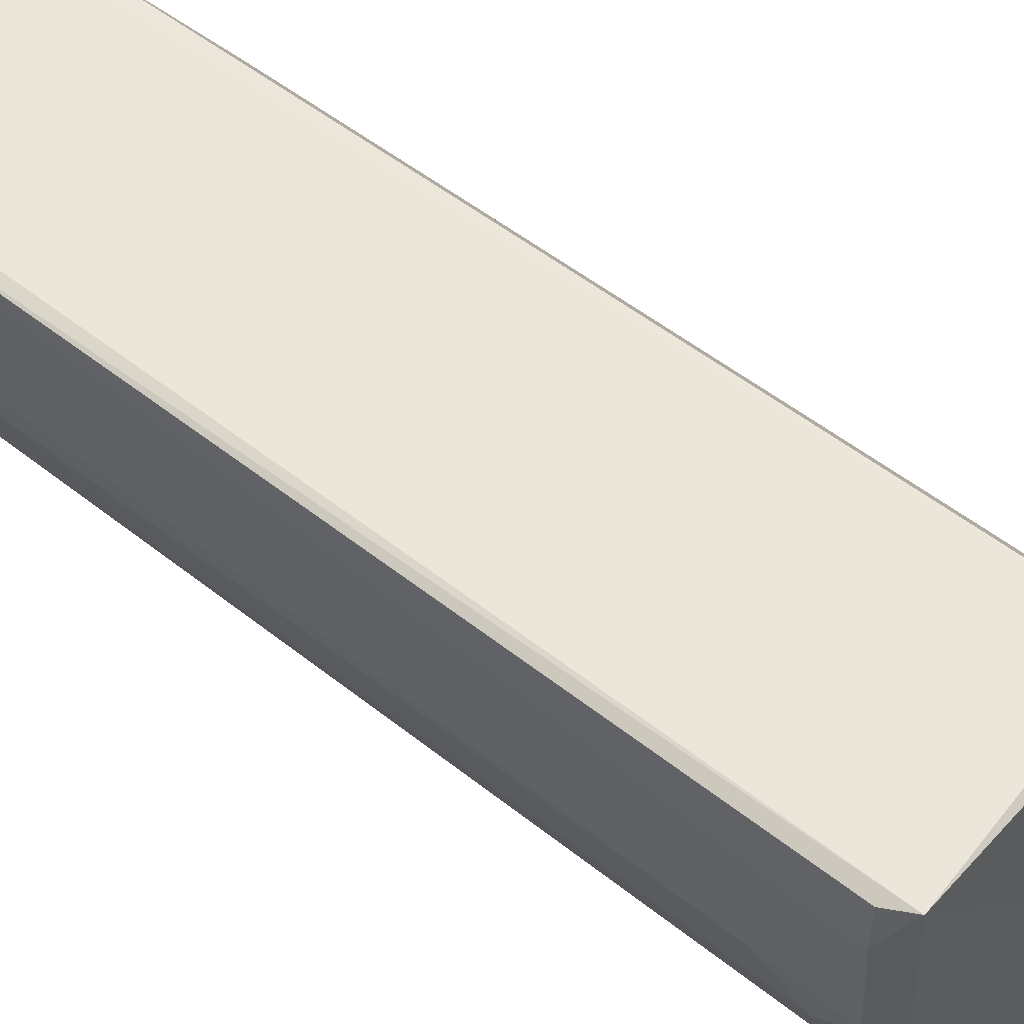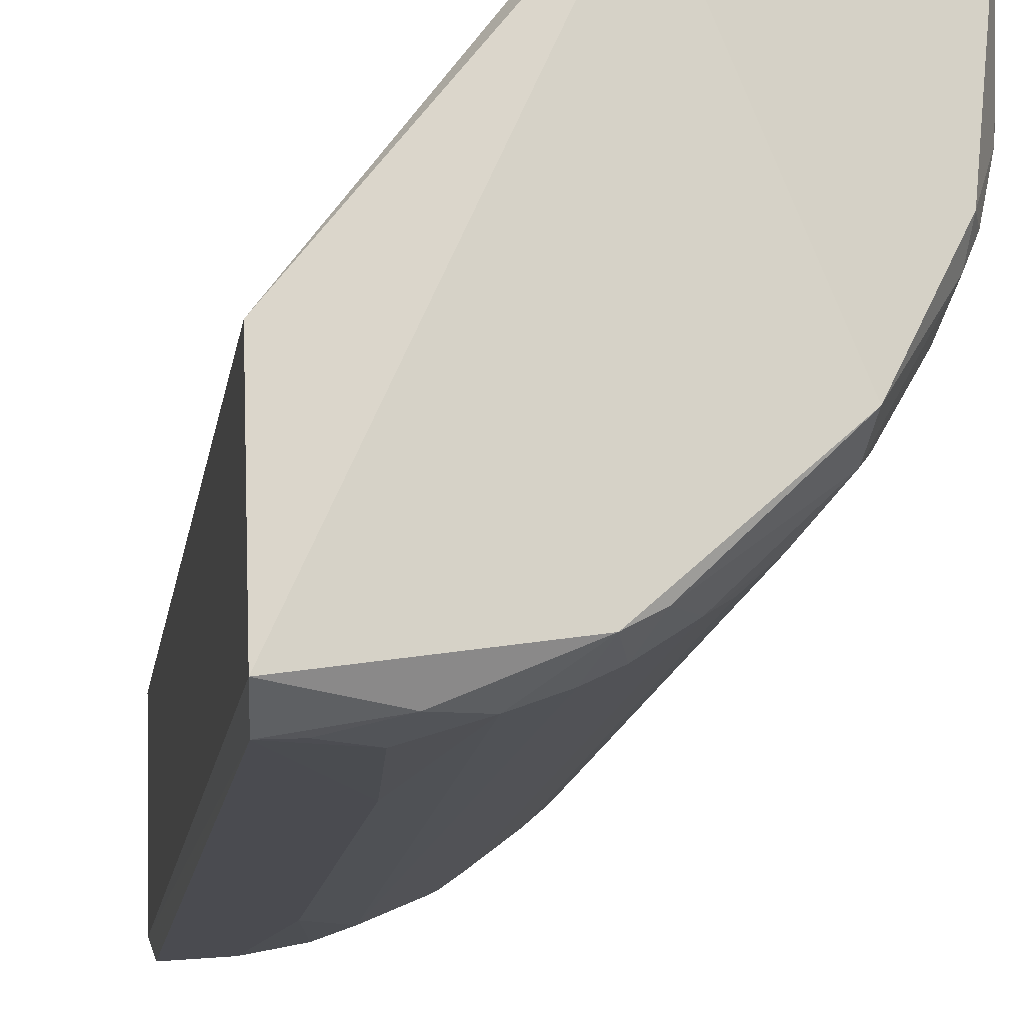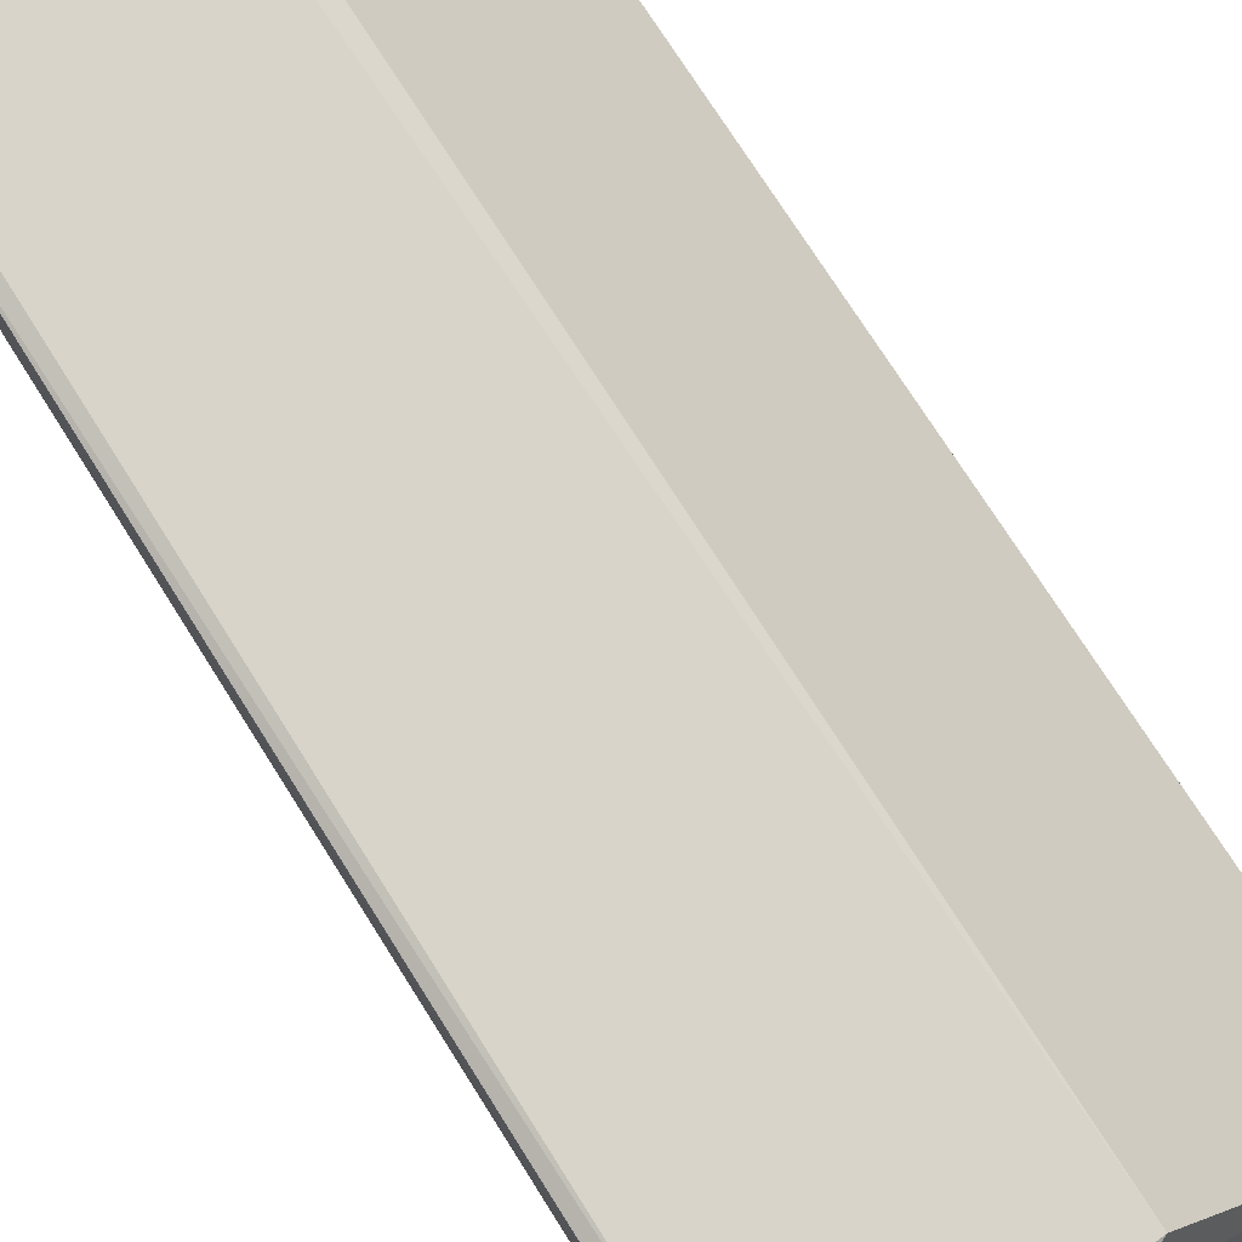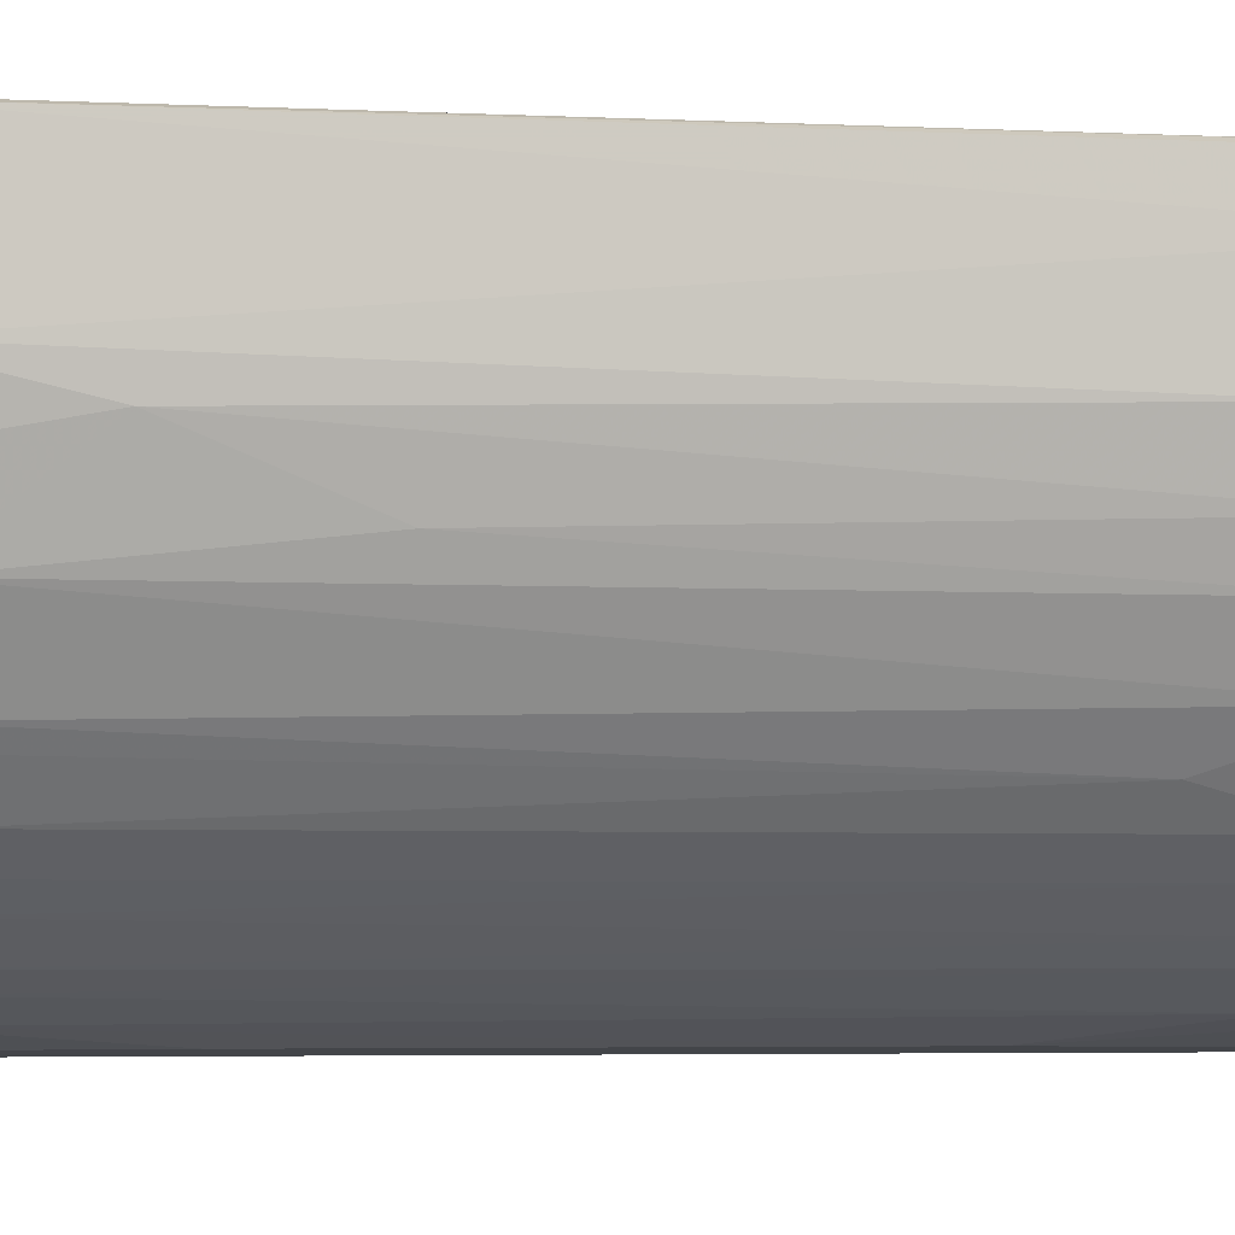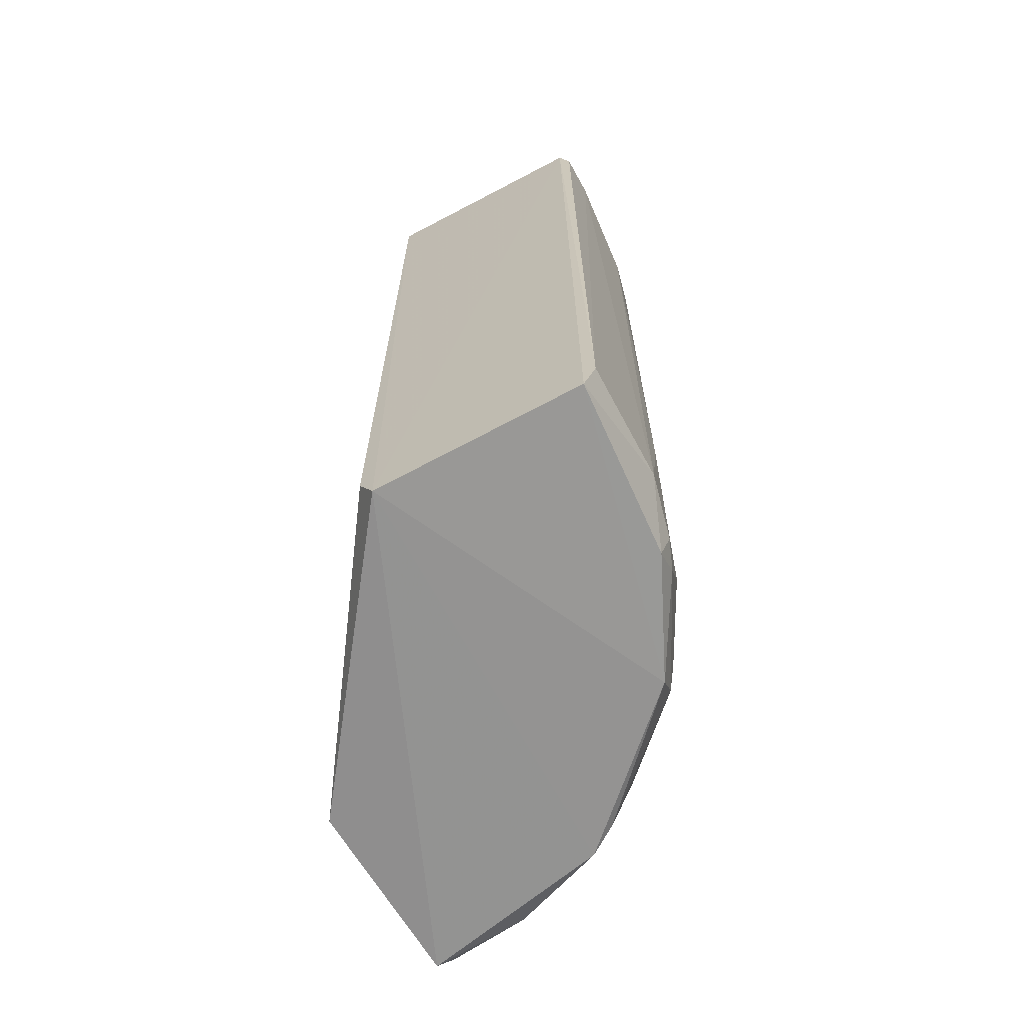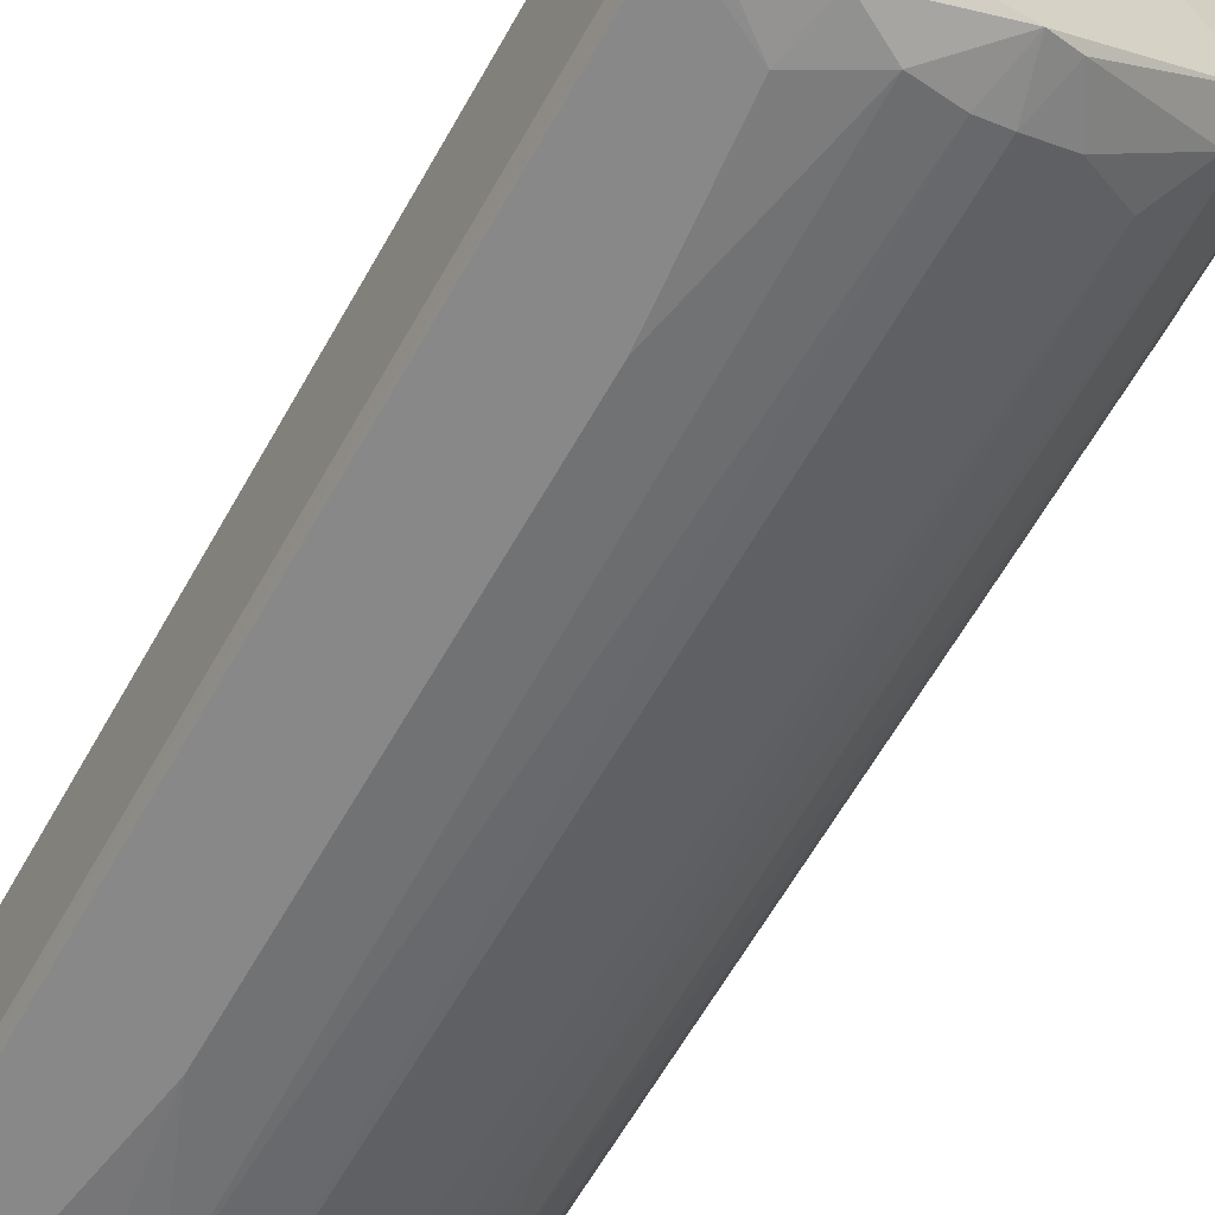
<metadata>
{"format":"obj","ext":"obj","renderer":"f3d","projection":"perspective","resolution":1024,"background":"white","views":[{"elev":51.5,"azim":-49.1,"up":"+Y"},{"elev":-15.6,"azim":170.8,"up":"+Y"},{"elev":73.0,"azim":-32.1,"up":"+Y"},{"elev":-4.7,"azim":-98.6,"up":"+Y"},{"elev":-67.5,"azim":-150.6,"up":"+Z"},{"elev":-64.6,"azim":150.2,"up":"+Y"}]}
</metadata>
<code>
v -0.05188 -0.02152 0.04371
v -0.004248 -0.06403 -0.05169
v -0.00036 -0.0644 -0.05233
v -0.02558 -0.003313 -0.05886
v 0.001005 -0.03748 0.05695
v -0.04877 -0.03019 -0.05341
v -0.02741 -0.05673 0.05304
v -0.05124 -0.00443 0.05675
v -0.02368 -0.003313 0.05505
v 0.001005 -0.03748 -0.05696
v -0.05256 -0.005007 -0.05208
v 0.00023 -0.06138 0.05719
v -0.02742 -0.05522 -0.0555
v -0.04422 -0.04053 0.04887
v -0.03742 -0.04889 -0.04697
v -0.01161 -0.06358 0.02983
v -0.02221 -0.05966 -0.05007
v -0.04541 -0.03553 0.05577
v -0.02368 -0.003313 -0.05506
v 0.000184 -0.06133 -0.05711
v -0.05116 -0.004521 -0.05659
v -0.000352 -0.06441 0.05233
v -0.05216 -0.01961 -0.05127
v -0.04192 -0.04097 -0.05615
v -0.04796 -0.03378 -0.04802
v -0.03743 -0.04889 0.04865
v -0.05248 -0.01047 0.0537
v -0.04996 -0.02856 0.0486
v -0.01882 -0.06118 0.04795
v -0.03084 -0.05448 -0.05005
v -0.01687 -0.06184 -0.05093
v -0.04285 -0.04237 -0.04985
v -0.01475 -0.06091 0.05618
v -0.02744 -0.004486 0.05664
v -0.0516 -0.02339 -0.03459
v -0.03461 -0.04991 0.05574
v -0.0525 -0.005077 0.05374
v -0.034 -0.05208 0.04486
v -0.02381 -0.0573 -0.05624
v -0.01161 -0.06358 -0.02808
v -0.04792 -0.03378 0.04791
v -0.04909 -0.02651 -0.05599
v -0.00793 -0.06386 0.05137
v -0.02566 -0.05794 -0.05009
v -0.04057 -0.04538 0.03471
v -0.04917 -0.02286 0.05617
v -0.02566 -0.05792 0.05002
v -0.01123 -0.06252 -0.05399
v -0.04134 -0.04421 -0.05229
v -0.05042 -0.0249 0.05309
v -0.04937 -0.03041 -0.01692
v -0.02905 -0.05574 0.04898
v -0.04492 -0.03901 0.05258
v -0.03399 -0.05206 -0.04648
v -0.009813 -0.06366 -0.0475
v -0.04004 -0.04275 0.0559
v -0.015 -0.06211 0.05319
v -0.05029 -0.02671 -0.05283
f 23 42 58
f 4 8 9
f 9 5 10
f 5 8 12
f 10 5 12
f 4 9 19
f 10 4 19
f 9 10 19
f 4 10 20
f 12 3 20
f 10 12 20
f 8 4 21
f 11 8 21
f 3 12 22
f 11 21 23
f 21 4 24
f 23 1 27
f 11 23 27
f 29 17 31
f 16 29 31
f 14 25 32
f 22 12 33
f 8 5 34
f 5 9 34
f 9 8 34
f 1 23 35
f 28 1 35
f 26 7 36
f 7 33 36
f 33 12 36
f 8 11 37
f 27 8 37
f 11 27 37
f 7 26 38
f 26 15 38
f 4 20 39
f 13 24 39
f 24 4 39
f 31 17 39
f 16 31 40
f 25 14 41
f 23 21 42
f 24 6 42
f 21 24 42
f 3 22 43
f 22 33 43
f 40 3 43
f 16 40 43
f 30 13 44
f 13 39 44
f 39 17 44
f 15 26 45
f 26 14 45
f 14 32 45
f 8 27 46
f 17 29 47
f 44 17 47
f 3 2 48
f 20 3 48
f 39 20 48
f 31 39 48
f 6 24 49
f 24 13 49
f 25 6 49
f 13 30 49
f 30 15 49
f 32 25 49
f 15 45 49
f 45 32 49
f 27 1 50
f 1 28 50
f 46 27 50
f 18 46 50
f 35 25 51
f 28 35 51
f 25 41 51
f 41 28 51
f 7 38 52
f 38 30 52
f 30 44 52
f 47 7 52
f 44 47 52
f 14 26 53
f 26 36 53
f 41 14 53
f 28 41 53
f 18 50 53
f 50 28 53
f 15 30 54
f 38 15 54
f 30 38 54
f 2 3 55
f 3 40 55
f 40 31 55
f 48 2 55
f 31 48 55
f 12 8 56
f 36 12 56
f 8 46 56
f 46 18 56
f 18 53 56
f 53 36 56
f 29 16 57
f 33 7 57
f 16 43 57
f 43 33 57
f 7 47 57
f 47 29 57
f 6 25 58
f 35 23 58
f 25 35 58
f 42 6 58

</code>
